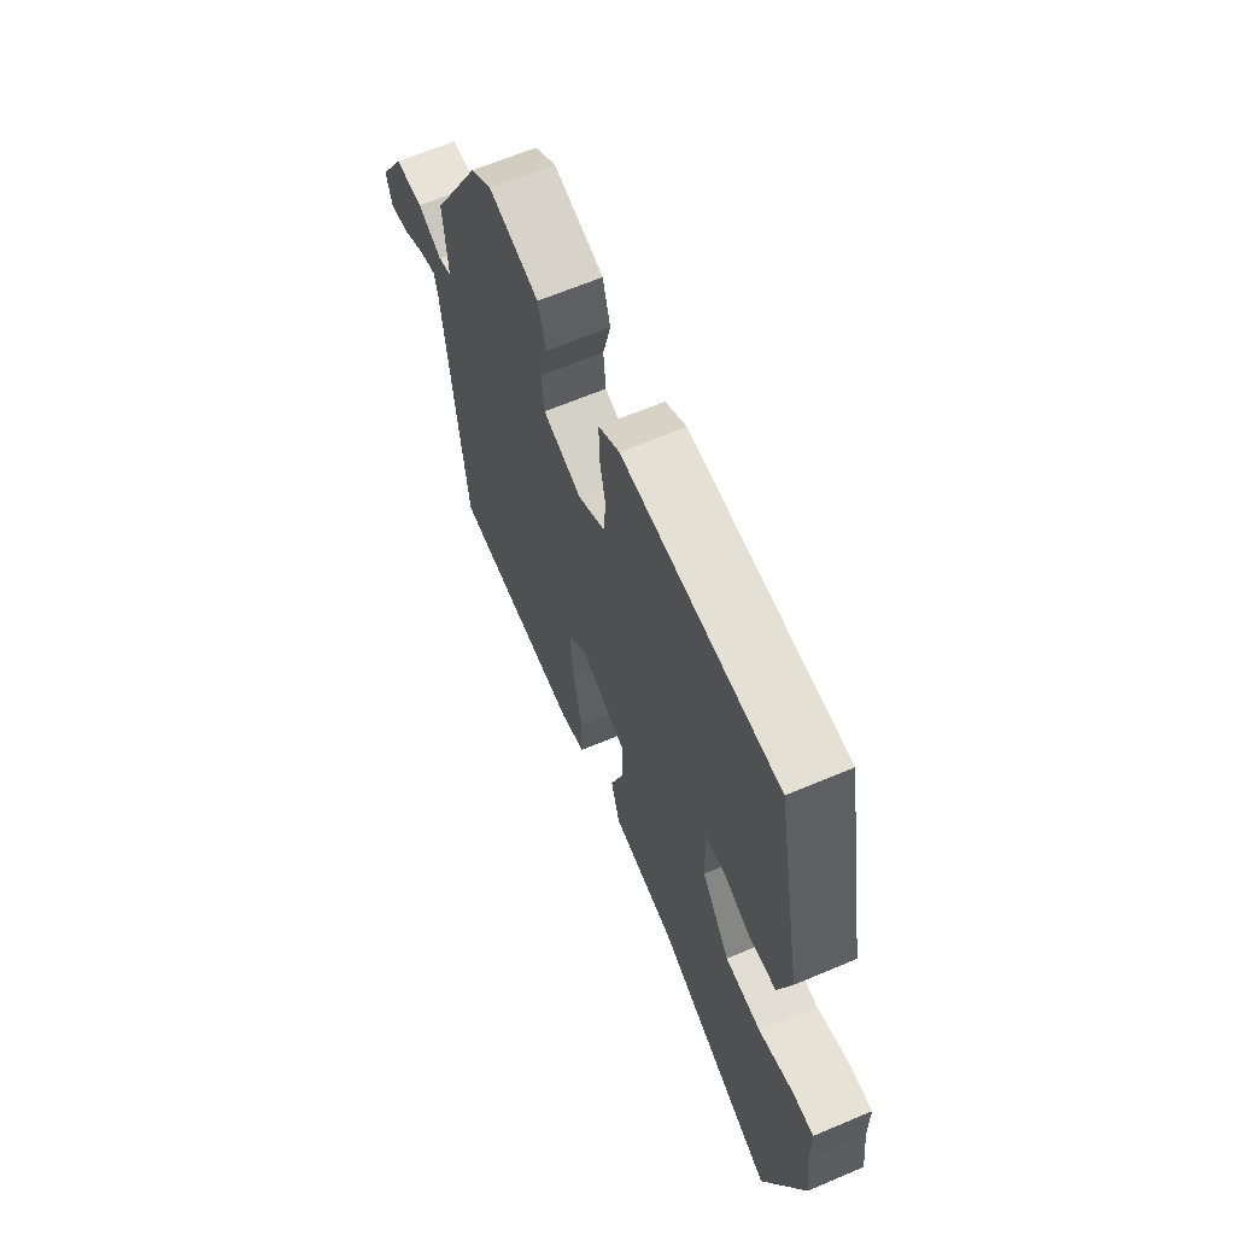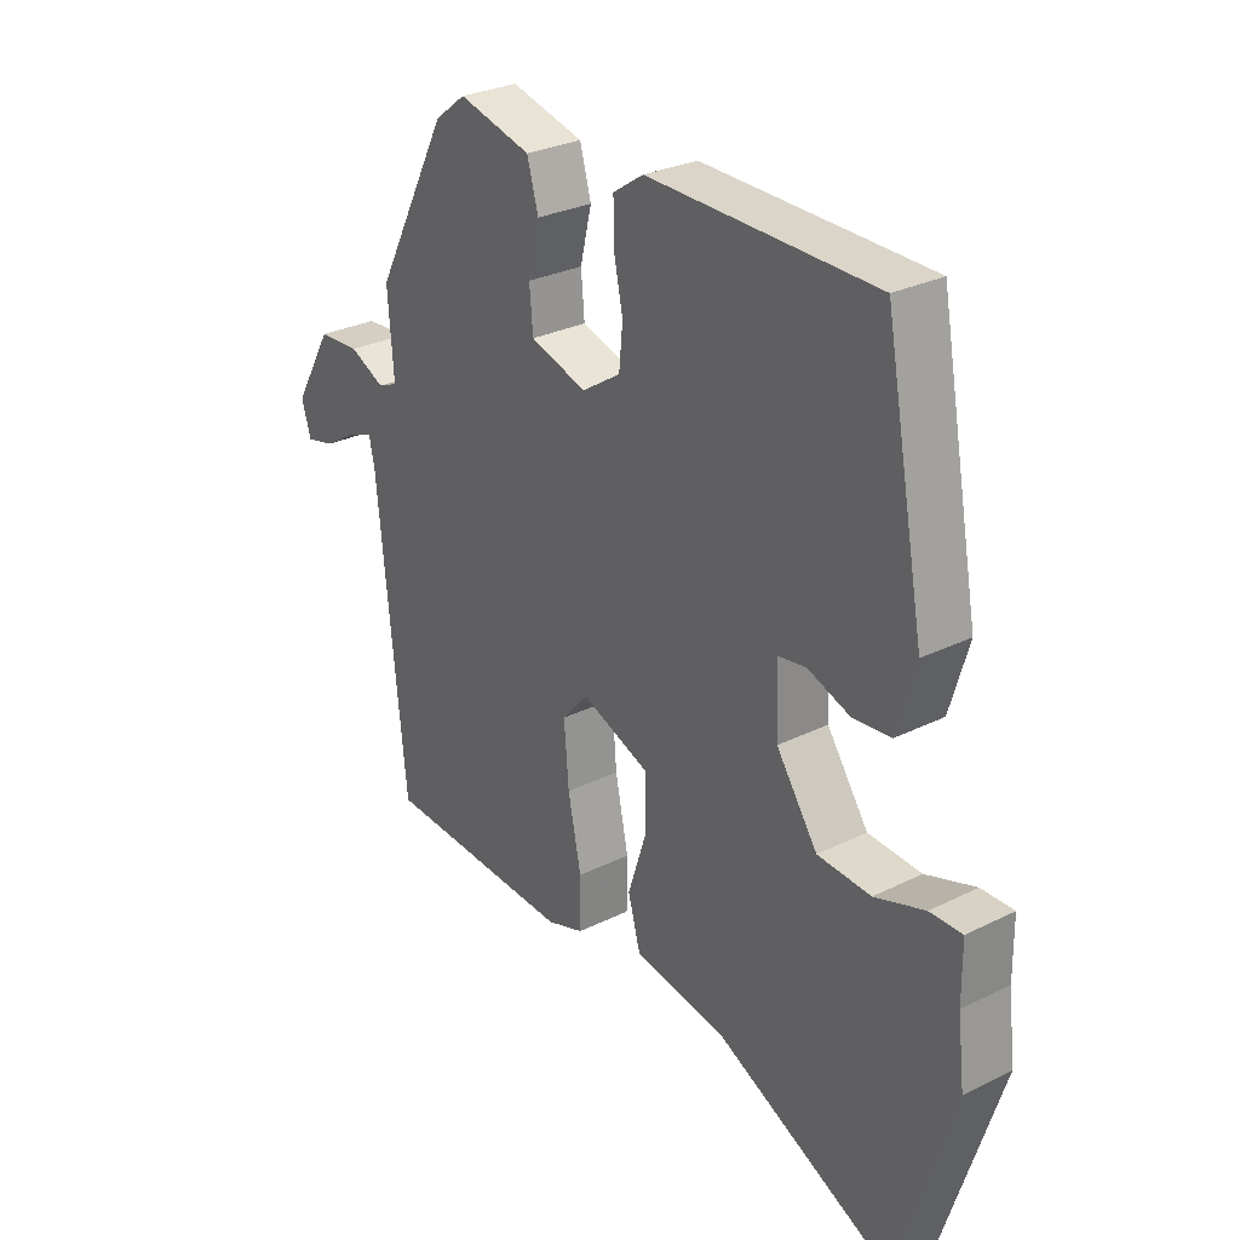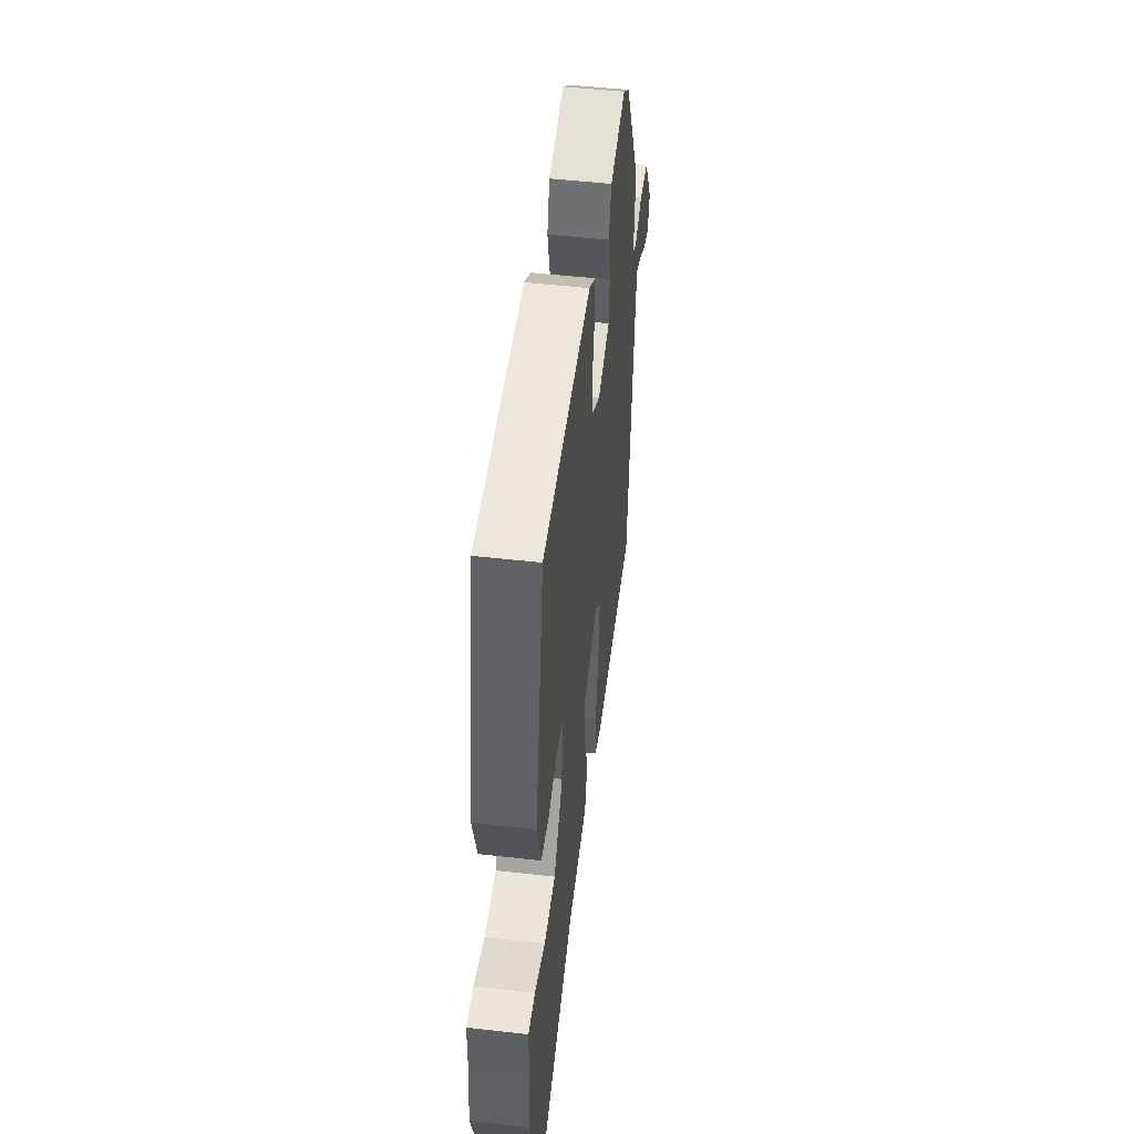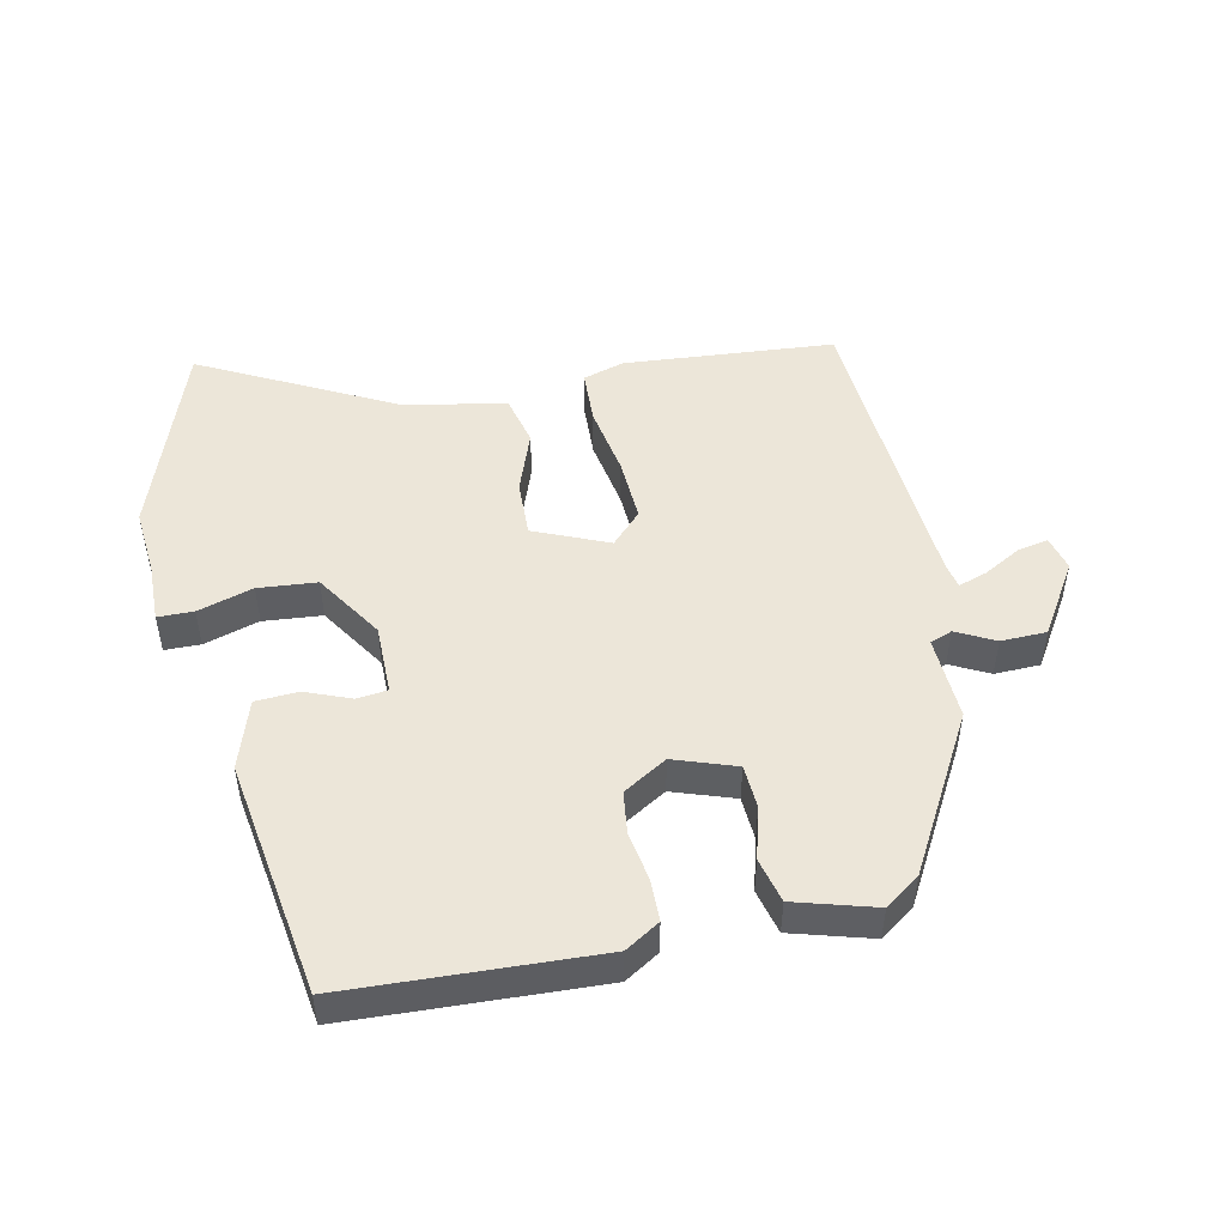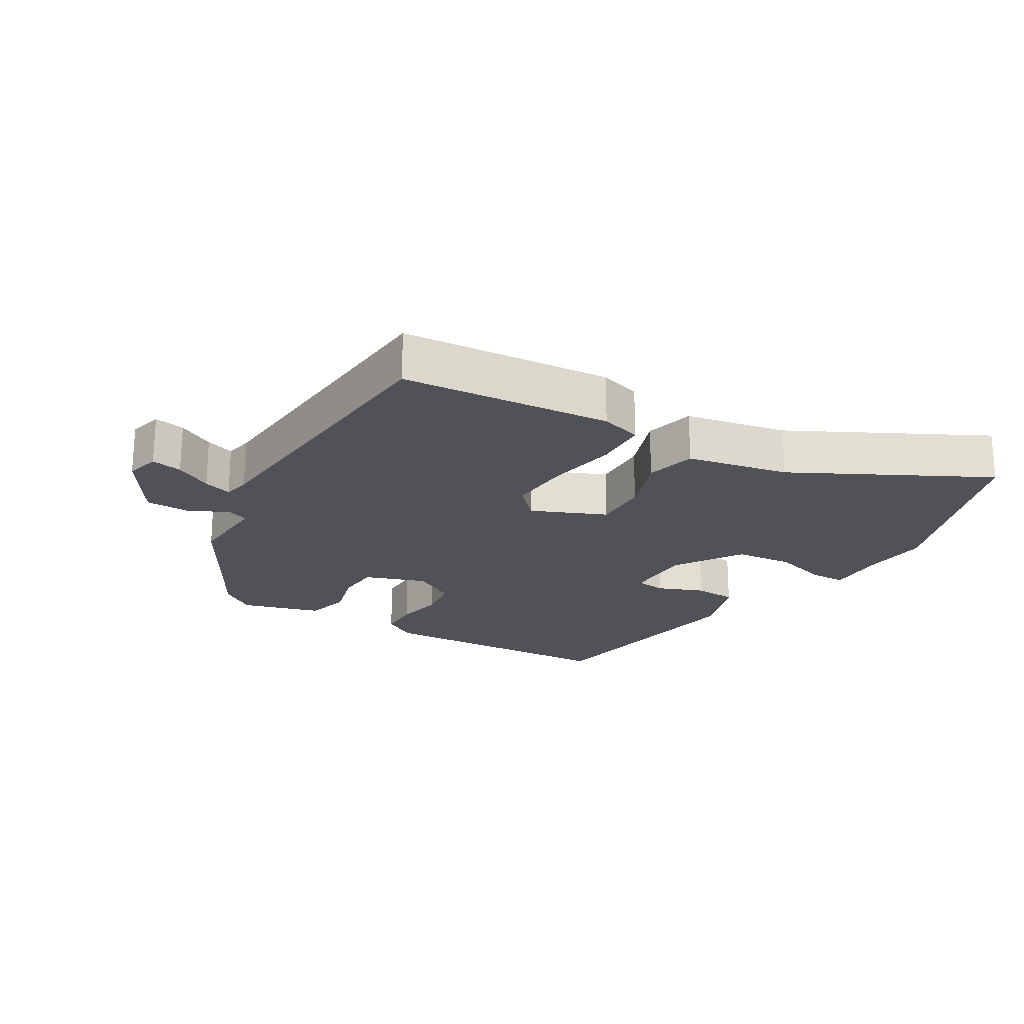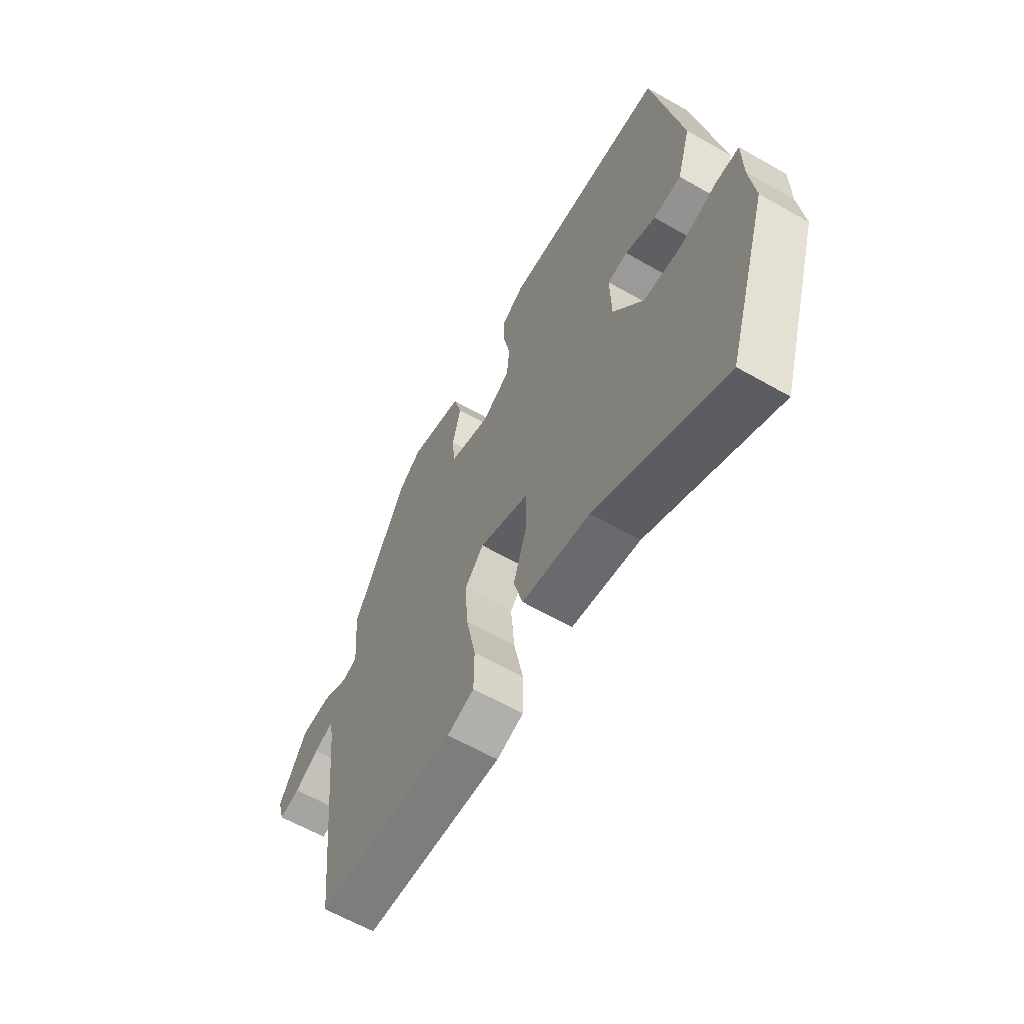
<metadata>
{"format":"obj","ext":"obj","renderer":"f3d","projection":"perspective","resolution":1024,"background":"white","views":[{"elev":64.7,"azim":-113.1,"up":"+Z"},{"elev":28.7,"azim":-126.6,"up":"+Z"},{"elev":49.9,"azim":-82.8,"up":"+Z"},{"elev":49.3,"azim":-10.1,"up":"+Y"},{"elev":-21.6,"azim":151.0,"up":"+Y"},{"elev":-61.6,"azim":-120.2,"up":"+Z"}]}
</metadata>
<code>
v 0.491 0.07 -0.497
v 0.171 0.07 -0.512
v 0.109 0.07 -0.491
v 0.108 0.07 -0.409
v 0.13 0.07 -0.302
v 0.138 0.07 -0.205
v 0.094 0.07 -0.156
v -0.02 0.07 -0.2
v -0.02 0.07 -0.286
v 0.011 0.07 -0.381
v -0.01 0.07 -0.457
v -0.166 0.07 -0.482
v -0.461 0.07 -0.623
v -0.556 0.07 -0.322
v -0.544 0.07 -0.221
v -0.543 0.07 -0.131
v -0.489 0.07 -0.132
v -0.406 0.07 -0.16
v -0.317 0.07 -0.155
v -0.248 0.07 -0.055
v -0.245 0.07 0.051
v -0.291 0.07 0.058
v -0.361 0.07 0.033
v -0.425 0.07 0.039
v -0.456 0.07 0.144
v -0.389 0.07 0.5
v -0.011 0.07 0.505
v 0.04 0.07 0.471
v 0.039 0.07 0.408
v 0.024 0.07 0.335
v 0.03 0.07 0.27
v 0.095 0.07 0.228
v 0.189 0.07 0.257
v 0.195 0.07 0.323
v 0.176 0.07 0.402
v 0.195 0.07 0.469
v 0.317 0.07 0.5
v 0.369 0.07 0.46
v 0.492 0.07 0.224
v 0.482 0.07 0.097
v 0.515 0.07 0.083
v 0.574 0.07 0.111
v 0.643 0.07 0.107
v 0.707 0.07 -0.003
v 0.692 0.07 -0.055
v 0.645 0.07 -0.044
v 0.59 0.07 -0.011
v 0.547 0.07 0.005
v 0.538 0.07 -0.036
v 0.491 0 -0.497
v 0.171 0 -0.512
v 0.109 0 -0.491
v 0.108 0 -0.409
v 0.13 0 -0.302
v 0.138 0 -0.205
v 0.094 0 -0.156
v -0.02 0 -0.2
v -0.02 0 -0.286
v 0.011 0 -0.381
v -0.01 0 -0.457
v -0.166 0 -0.482
v -0.461 0 -0.623
v -0.556 0 -0.322
v -0.544 0 -0.221
v -0.543 0 -0.131
v -0.489 0 -0.132
v -0.406 0 -0.16
v -0.317 0 -0.155
v -0.248 0 -0.055
v -0.245 0 0.051
v -0.291 0 0.058
v -0.361 0 0.033
v -0.425 0 0.039
v -0.456 0 0.144
v -0.389 0 0.5
v -0.011 0 0.505
v 0.04 0 0.471
v 0.039 0 0.408
v 0.024 0 0.335
v 0.03 0 0.27
v 0.095 0 0.228
v 0.189 0 0.257
v 0.195 0 0.323
v 0.176 0 0.402
v 0.195 0 0.469
v 0.317 0 0.5
v 0.369 0 0.46
v 0.492 0 0.224
v 0.482 0 0.097
v 0.515 0 0.083
v 0.574 0 0.111
v 0.643 0 0.107
v 0.707 0 -0.003
v 0.692 0 -0.055
v 0.645 0 -0.044
v 0.59 0 -0.011
v 0.547 0 0.005
v 0.538 0 -0.036
f 44 45 46 47
f 44 47 48
f 41 42 43 44
f 40 41 44 48
f 37 38 39 40
f 35 36 37 40
f 34 35 40 48
f 33 34 48 49
f 27 28 29 30
f 27 30 31
f 26 27 31
f 25 26 31 32
f 22 23 24 25
f 21 22 25 32
f 15 16 17 18
f 15 18 19
f 12 13 14 15
f 12 15 19
f 9 10 11 12
f 8 9 12 19
f 7 8 19 20
f 2 3 4 5
f 2 5 6
f 1 2 6
f 49 1 6 7
f 21 32 33 49
f 7 20 21 49
f 96 95 94 93
f 97 96 93
f 93 92 91 90
f 97 93 90 89
f 89 88 87 86
f 89 86 85 84
f 97 89 84 83
f 98 97 83 82
f 79 78 77 76
f 80 79 76
f 80 76 75
f 81 80 75 74
f 74 73 72 71
f 81 74 71 70
f 67 66 65 64
f 68 67 64
f 64 63 62 61
f 68 64 61
f 61 60 59 58
f 68 61 58 57
f 69 68 57 56
f 54 53 52 51
f 55 54 51
f 55 51 50
f 56 55 50 98
f 98 82 81 70
f 98 70 69 56
f 1 50 51 2
f 2 51 52 3
f 3 52 53 4
f 4 53 54 5
f 5 54 55 6
f 6 55 56 7
f 7 56 57 8
f 8 57 58 9
f 9 58 59 10
f 10 59 60 11
f 11 60 61 12
f 12 61 62 13
f 13 62 63 14
f 14 63 64 15
f 15 64 65 16
f 16 65 66 17
f 17 66 67 18
f 18 67 68 19
f 19 68 69 20
f 20 69 70 21
f 21 70 71 22
f 22 71 72 23
f 23 72 73 24
f 24 73 74 25
f 25 74 75 26
f 26 75 76 27
f 27 76 77 28
f 28 77 78 29
f 29 78 79 30
f 30 79 80 31
f 31 80 81 32
f 32 81 82 33
f 33 82 83 34
f 34 83 84 35
f 35 84 85 36
f 36 85 86 37
f 37 86 87 38
f 38 87 88 39
f 39 88 89 40
f 40 89 90 41
f 41 90 91 42
f 42 91 92 43
f 43 92 93 44
f 44 93 94 45
f 45 94 95 46
f 46 95 96 47
f 47 96 97 48
f 48 97 98 49
f 49 98 50 1

</code>
